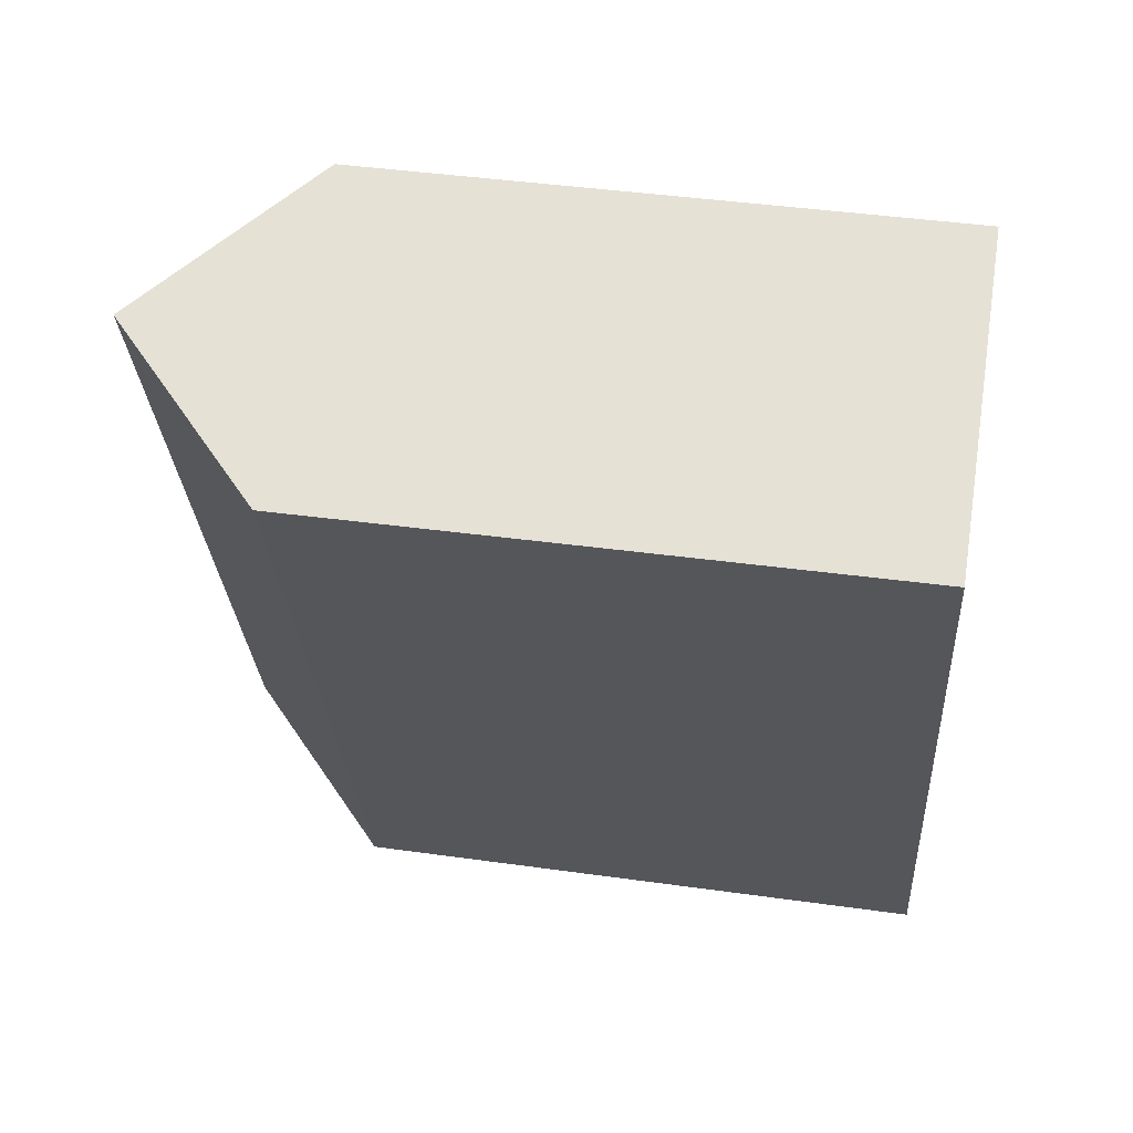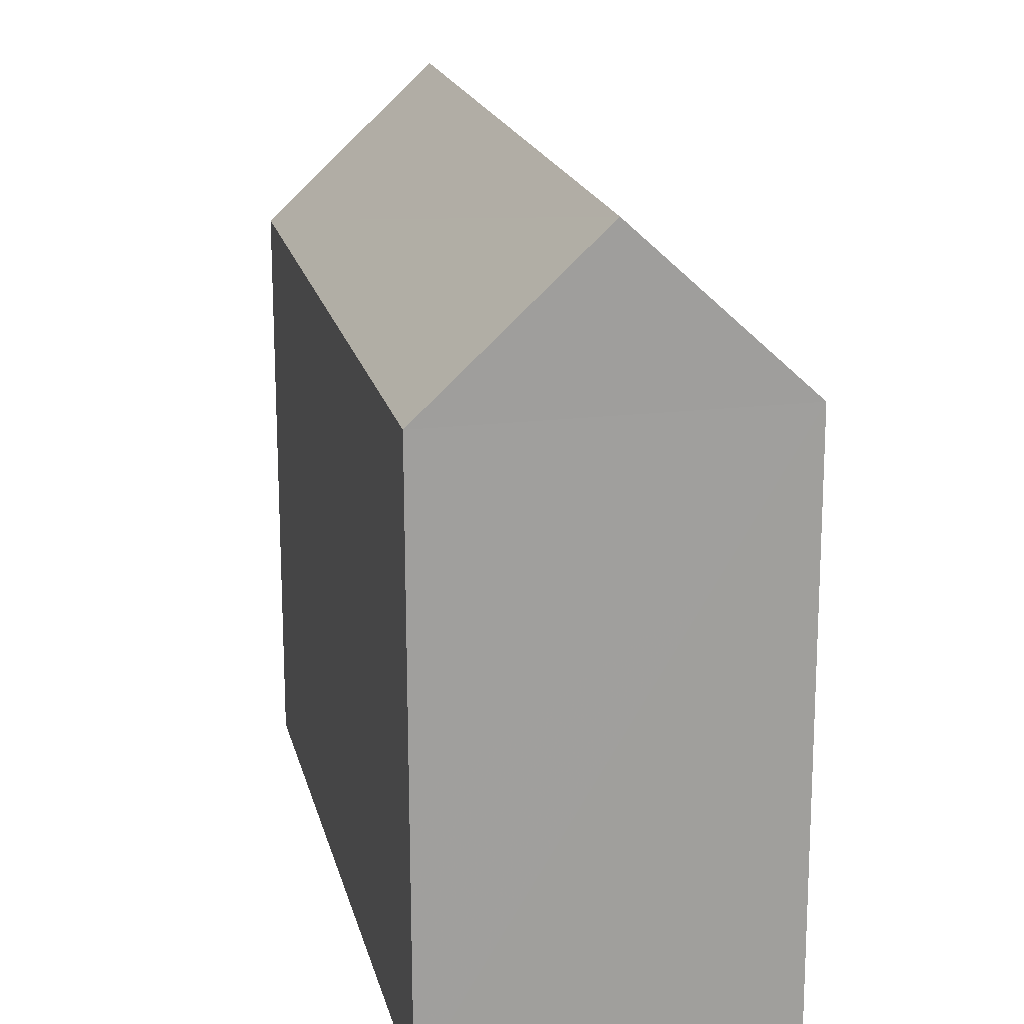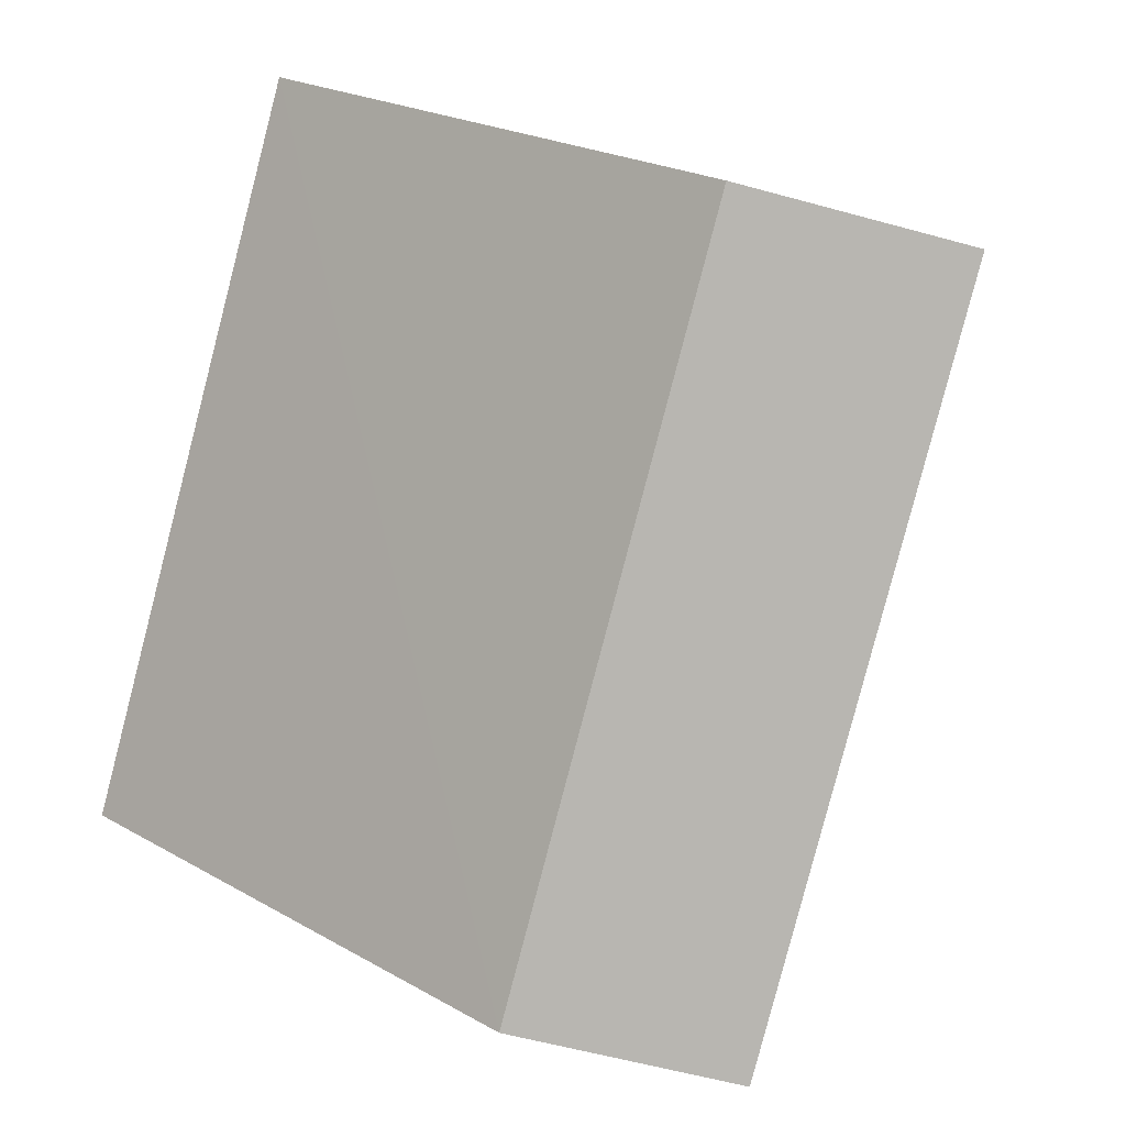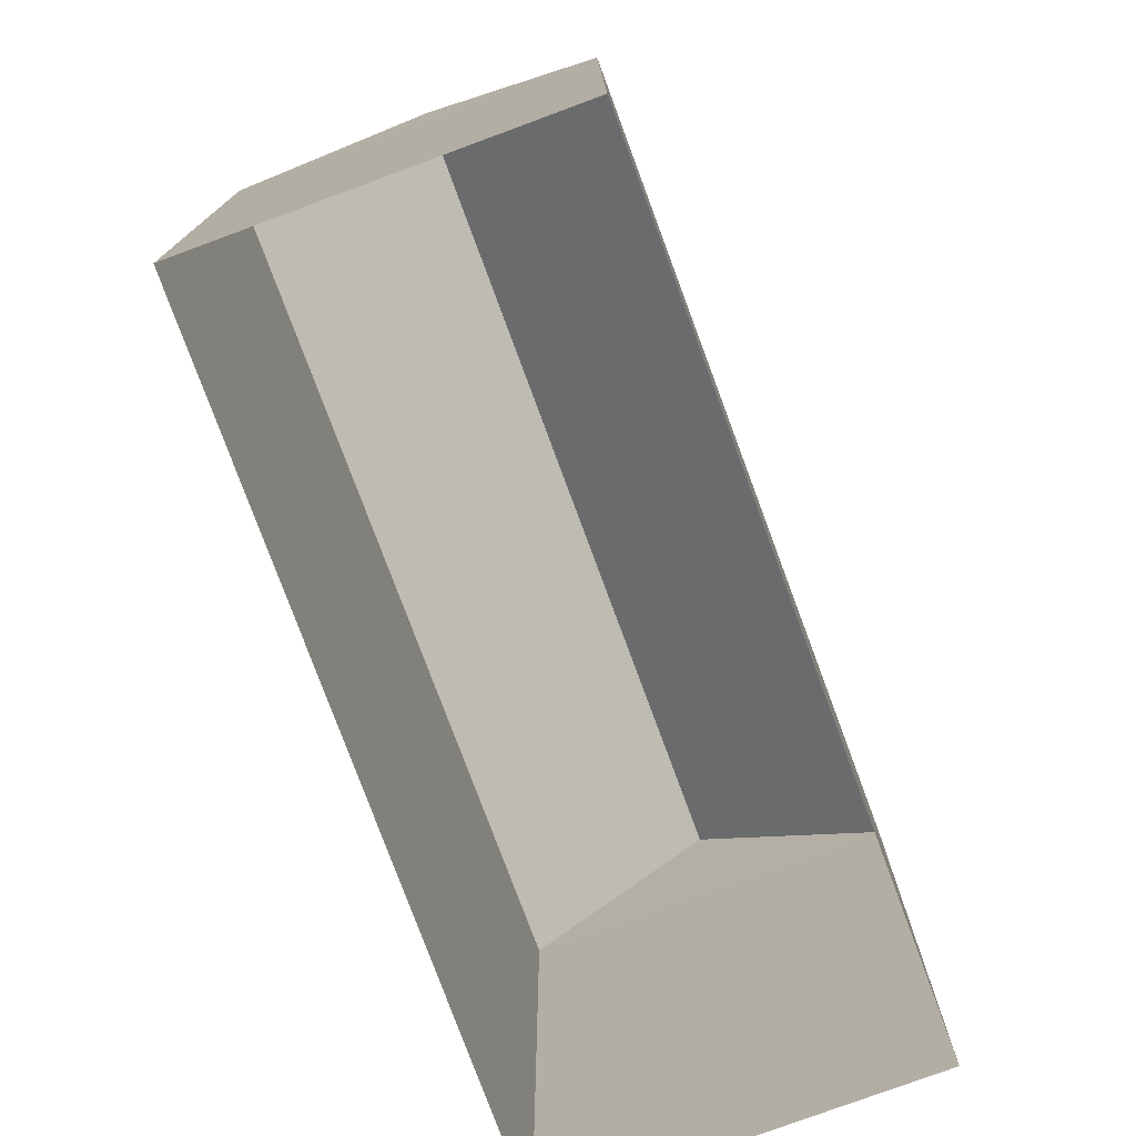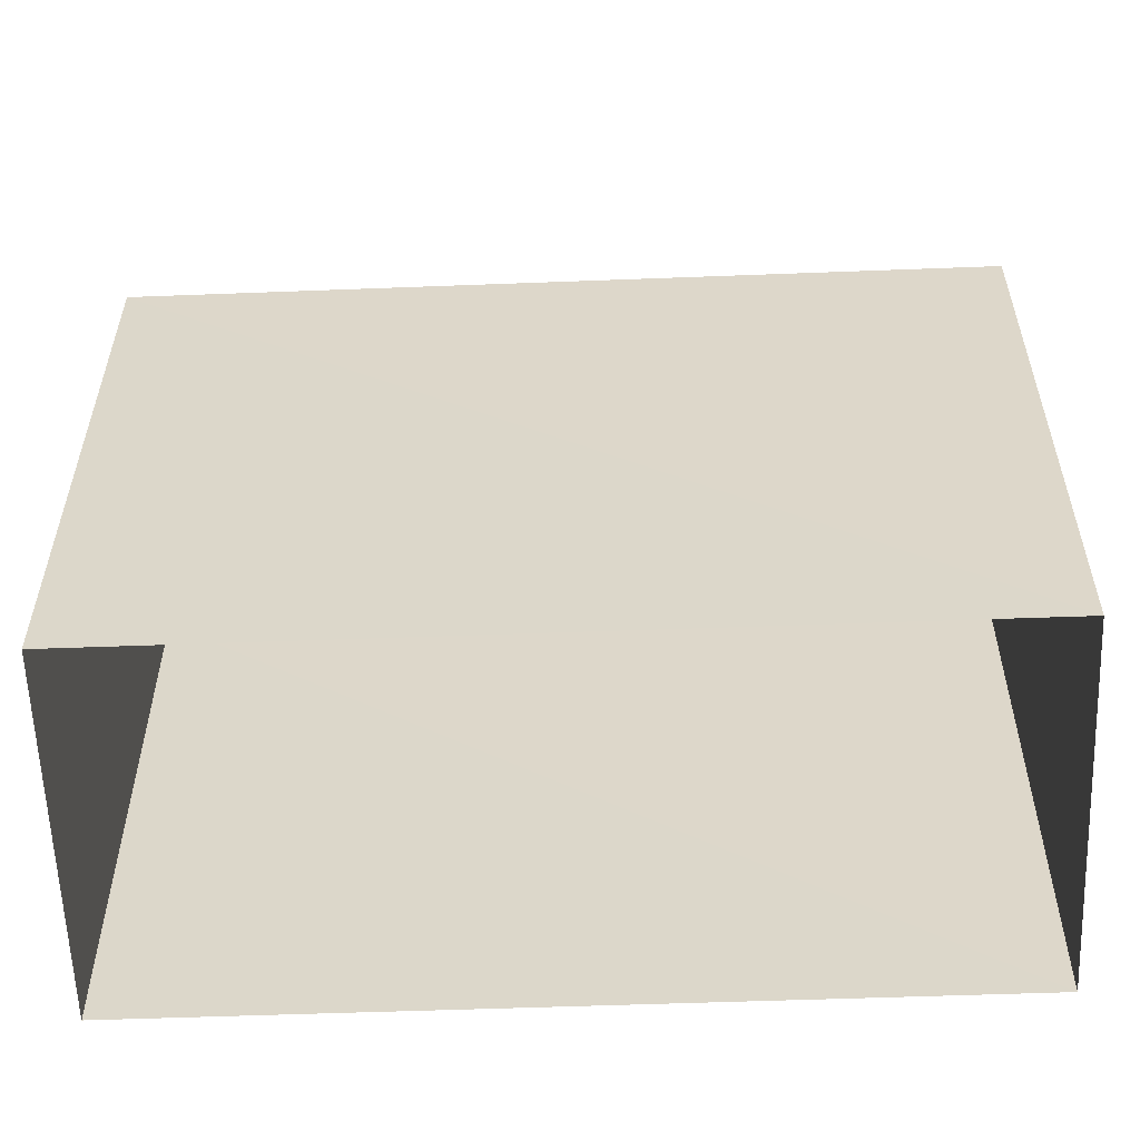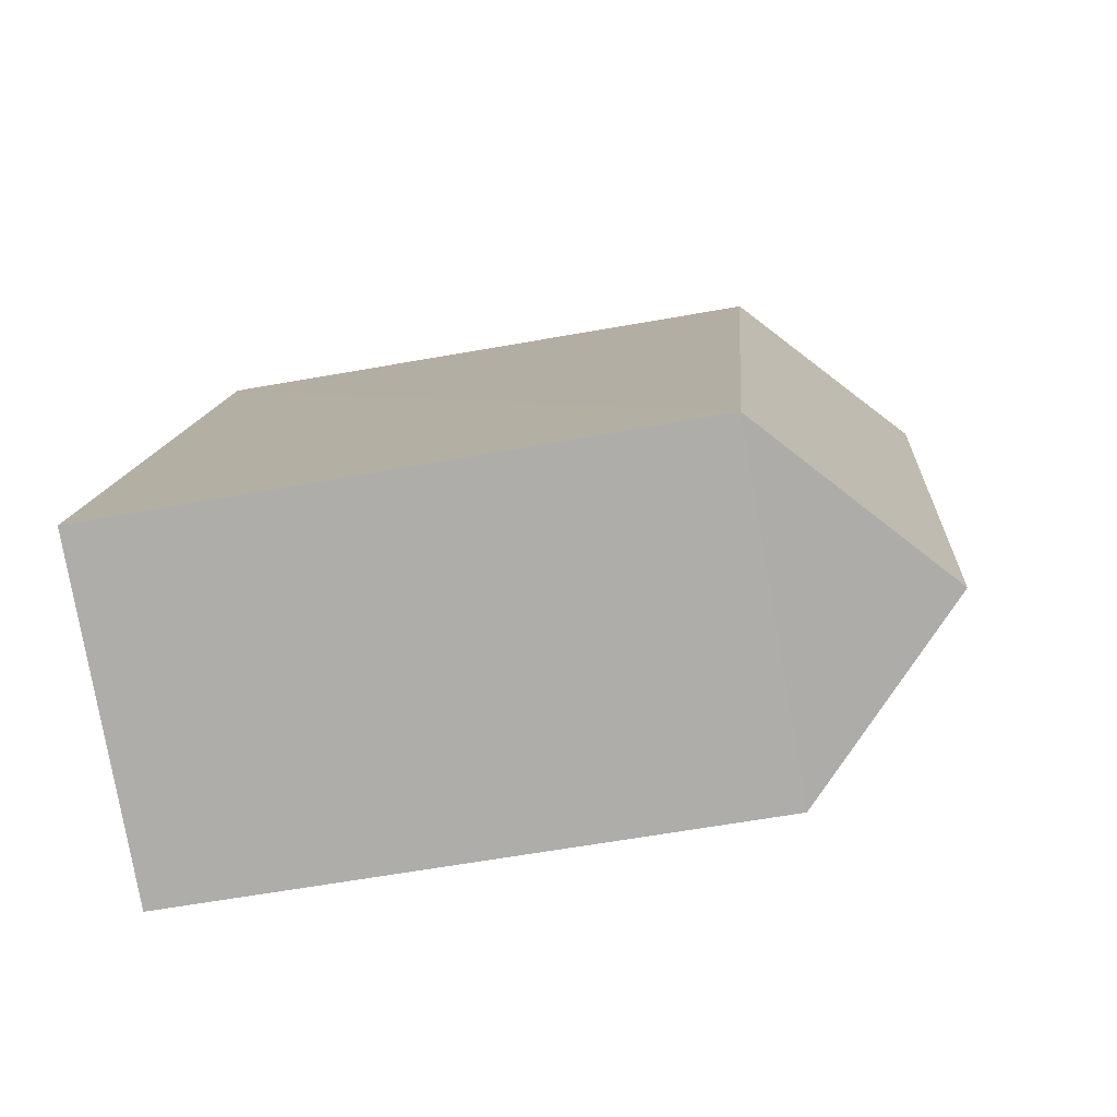
<metadata>
{"format":"obj","ext":"obj","renderer":"f3d","projection":"perspective","resolution":1024,"background":"white","views":[{"elev":41.7,"azim":99.5,"up":"+Y"},{"elev":18.7,"azim":145.8,"up":"+Z"},{"elev":23.5,"azim":-46.7,"up":"+Y"},{"elev":-77.4,"azim":178.7,"up":"+Z"},{"elev":-58.6,"azim":70.6,"up":"+Z"},{"elev":-56.7,"azim":-79.1,"up":"+Y"}]}
</metadata>
<code>
v -3.161e+05 4.015e+04 3.355
v -3.161e+05 4.015e+04 3.352
v -3.161e+05 4.014e+04 3.352
v -3.161e+05 4.014e+04 3.355
v -3.161e+05 4.014e+04 12.11
v -3.161e+05 4.015e+04 12.11
v -3.161e+05 4.015e+04 14.53
v -3.161e+05 4.014e+04 14.53
v -3.161e+05 4.015e+04 12.11
v -3.161e+05 4.014e+04 12.11
f 1 2 3
f 4 1 3
f 5 6 7
f 8 5 7
f 9 10 8
f 7 9 8
f 10 1 4
f 10 9 1
f 6 2 9
f 6 9 7
f 2 1 9
f 4 3 10
f 10 5 8
f 10 3 5
f 5 3 2
f 6 5 2

</code>
